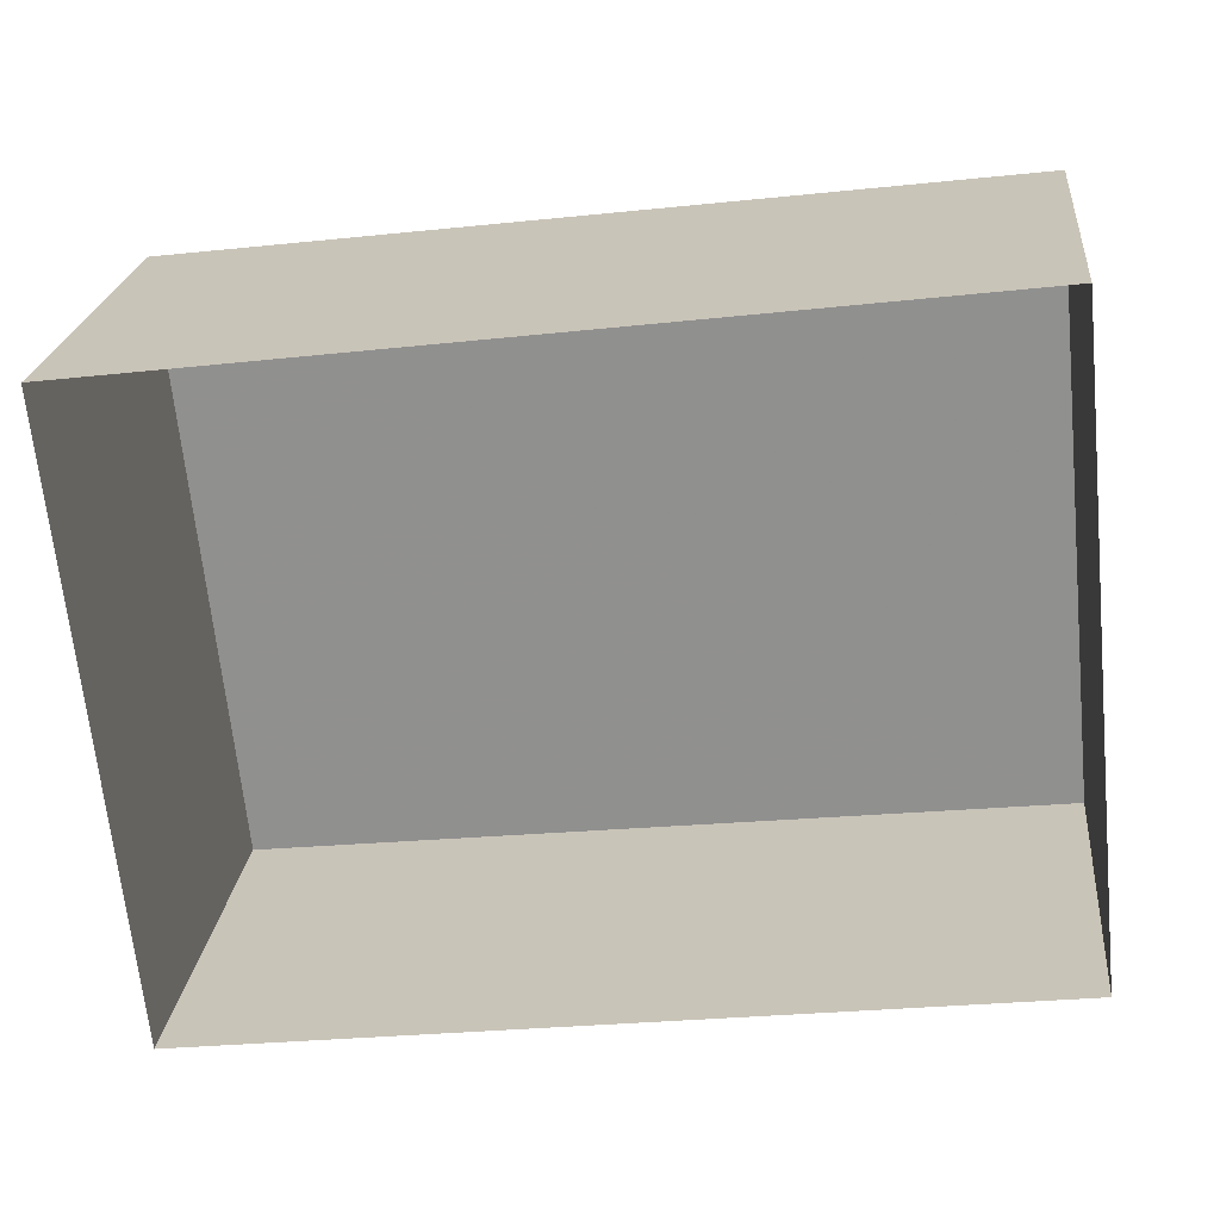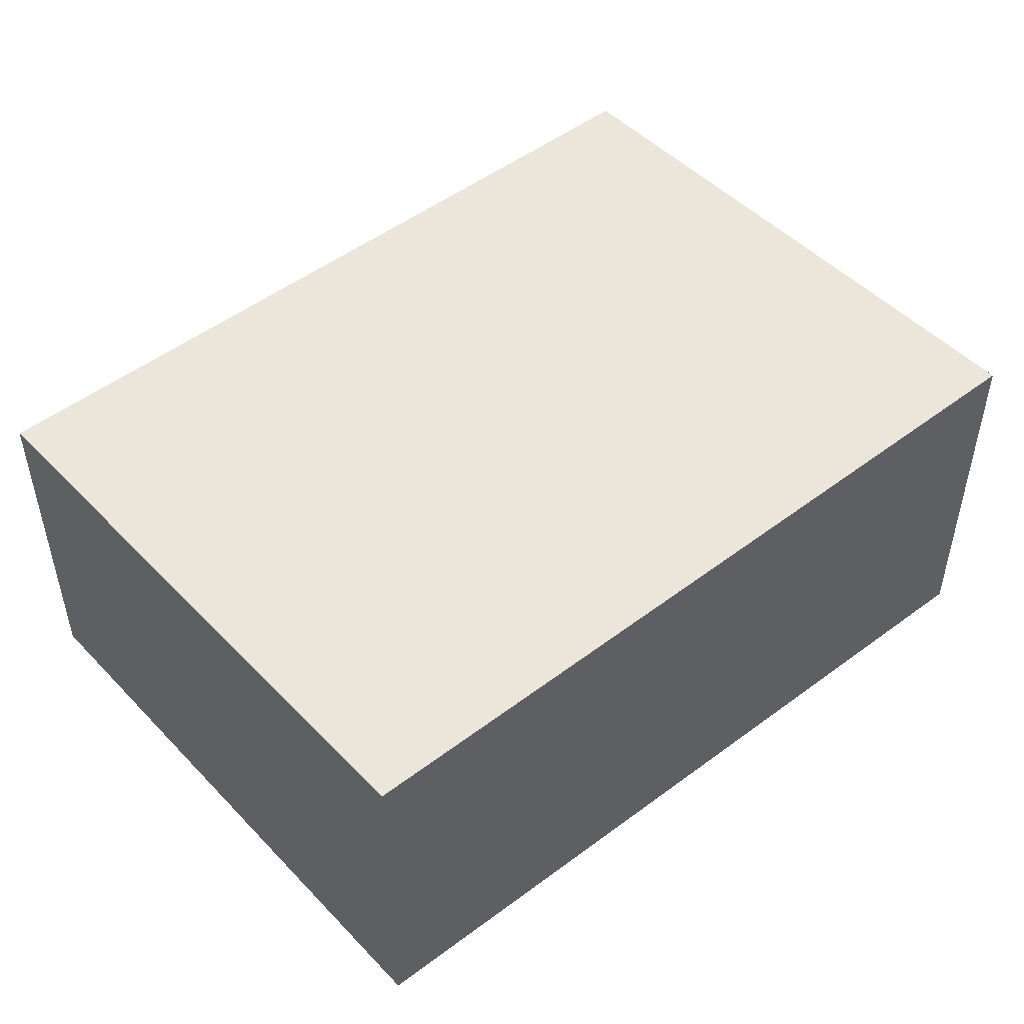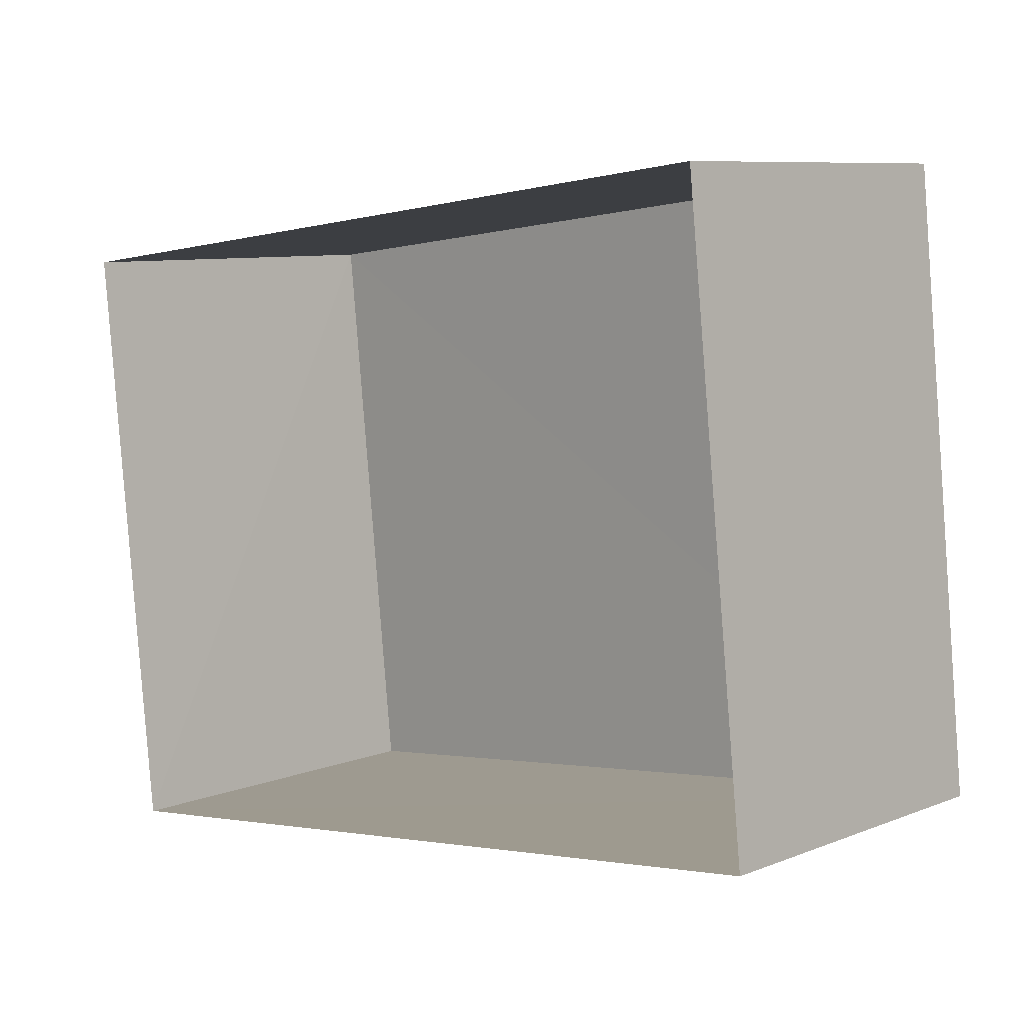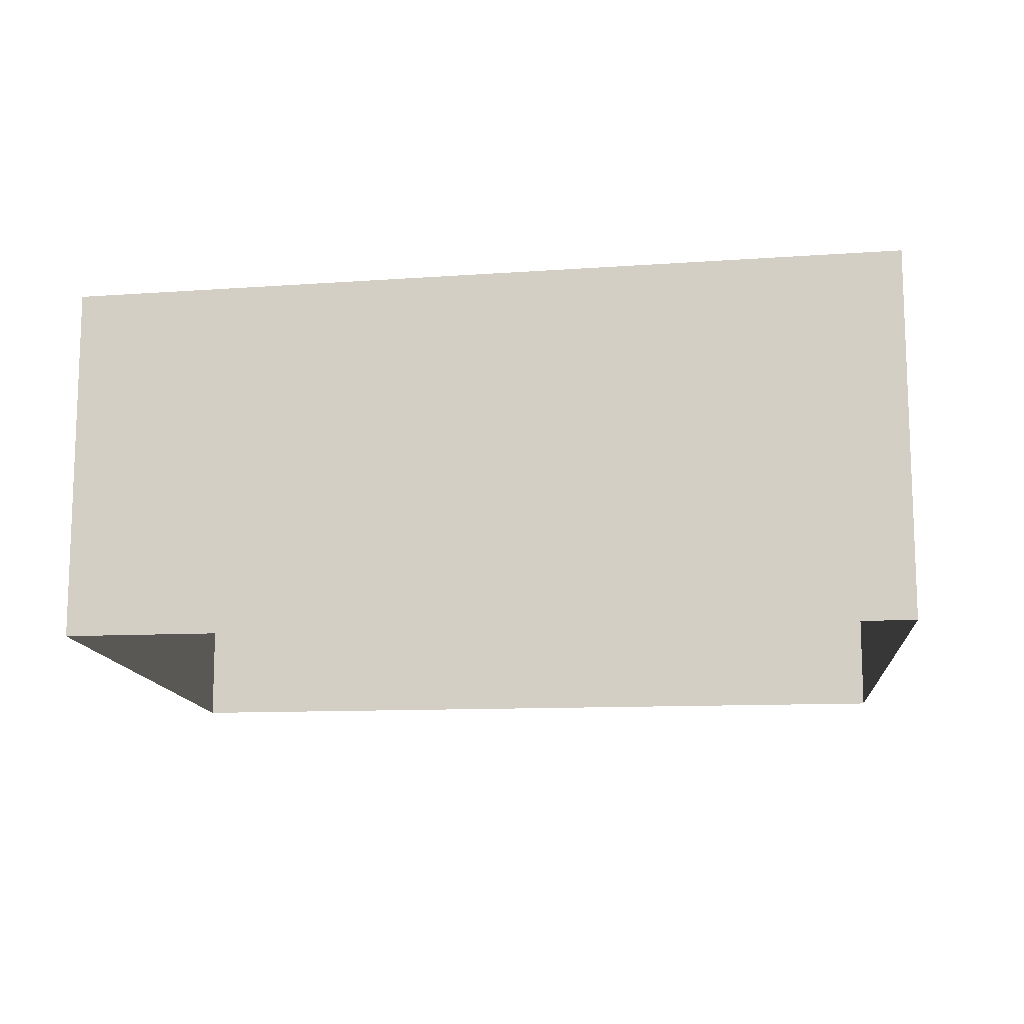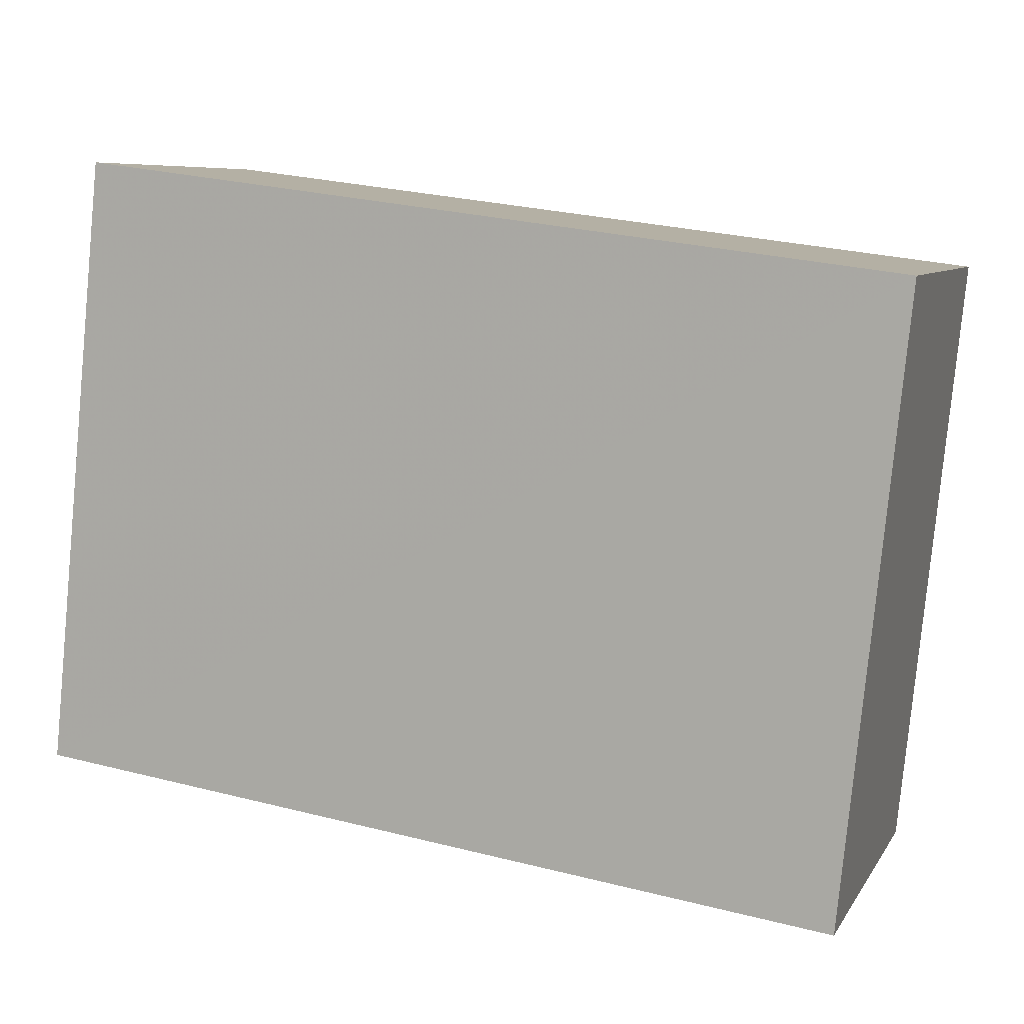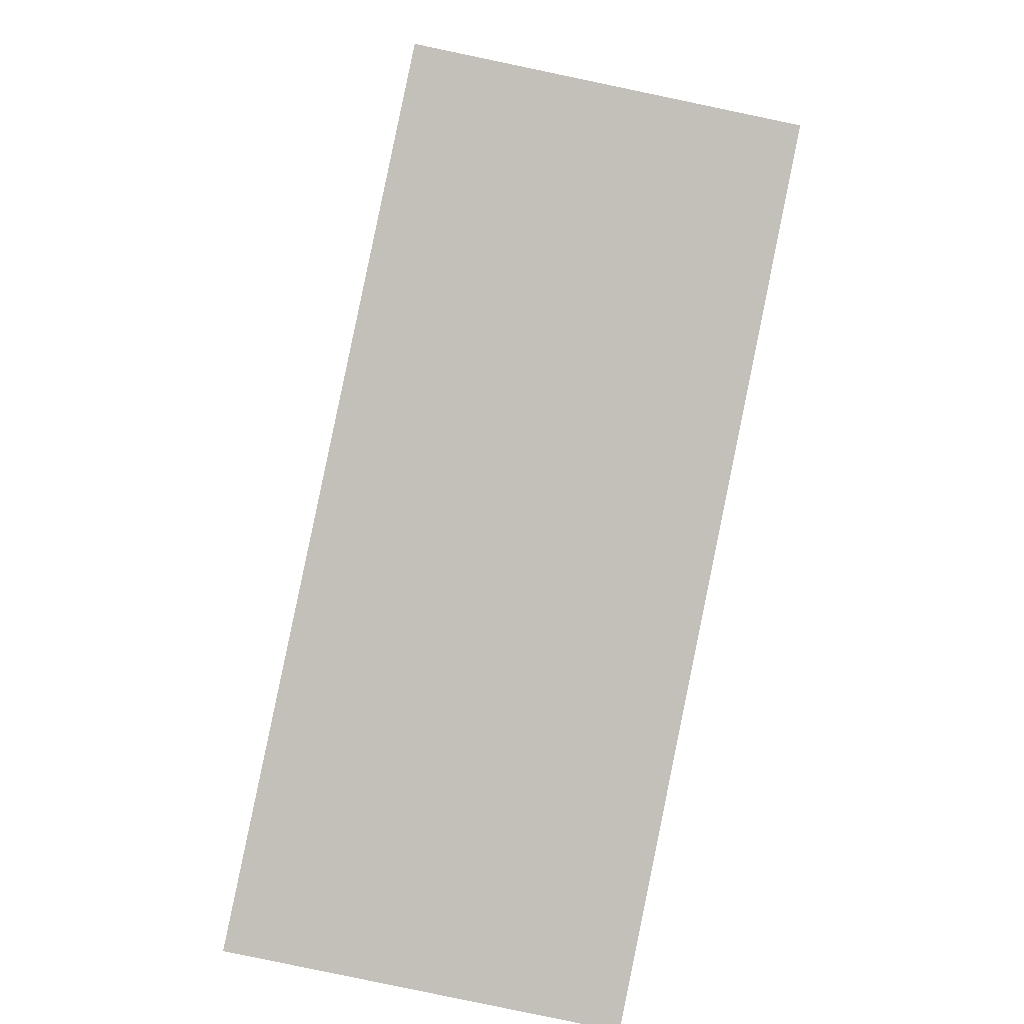
<metadata>
{"format":"obj","ext":"obj","renderer":"f3d","projection":"perspective","resolution":1024,"background":"white","views":[{"elev":23.2,"azim":-174.1,"up":"+Y"},{"elev":48.2,"azim":-47.2,"up":"+Z"},{"elev":8.5,"azim":-136.6,"up":"+Y"},{"elev":-12.8,"azim":-0.8,"up":"+Z"},{"elev":7.5,"azim":18.3,"up":"+Y"},{"elev":-79.5,"azim":-102.4,"up":"+Y"}]}
</metadata>
<code>
v -3.111e+05 4.322e+04 2.274
v -3.111e+05 4.323e+04 2.277
v -3.111e+05 4.322e+04 2.275
v -3.111e+05 4.323e+04 2.276
v -3.111e+05 4.323e+04 4.084
v -3.111e+05 4.322e+04 4.002
v -3.111e+05 4.322e+04 4.082
v -3.111e+05 4.323e+04 4.004
f 1 2 3
f 1 4 2
f 5 6 7
f 5 8 6
f 8 4 1
f 6 8 1
f 8 2 4
f 8 5 2
f 5 3 2
f 5 7 3
f 6 1 3
f 7 6 3

</code>
